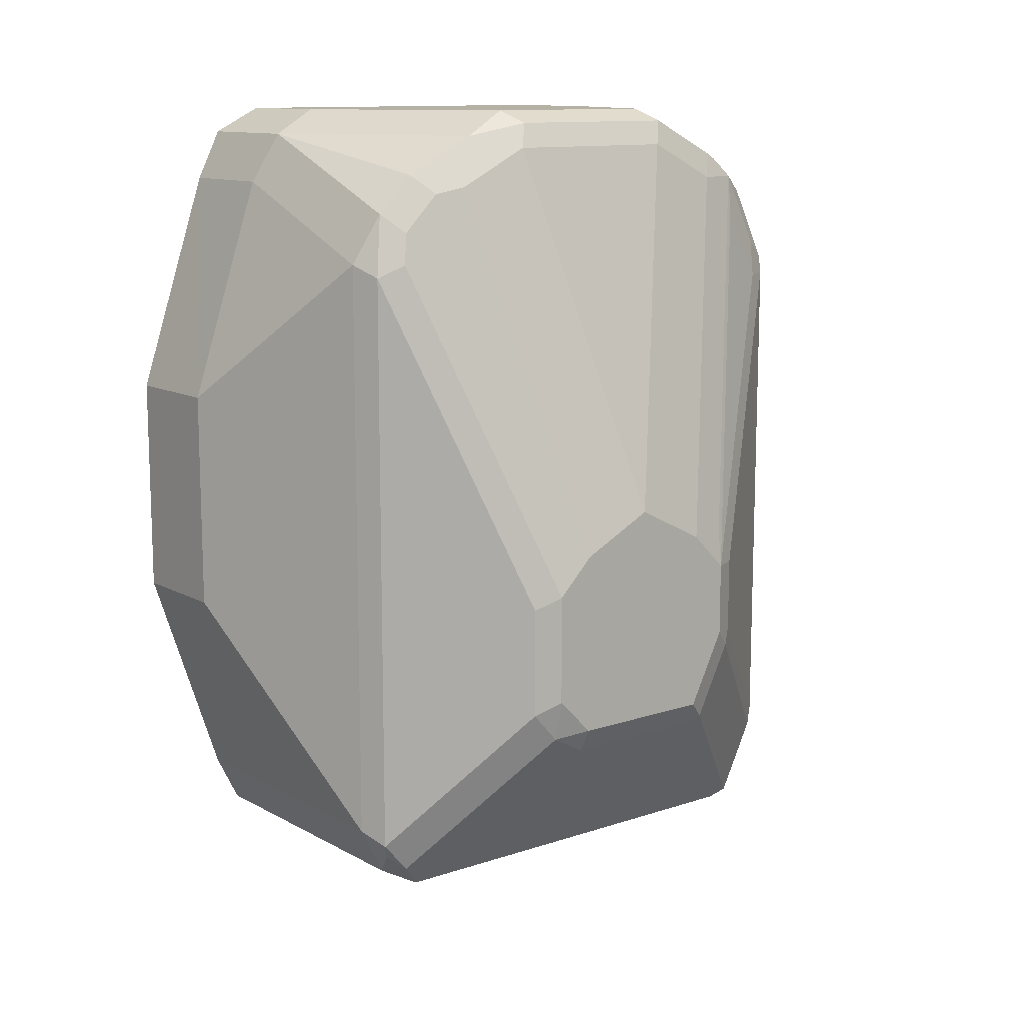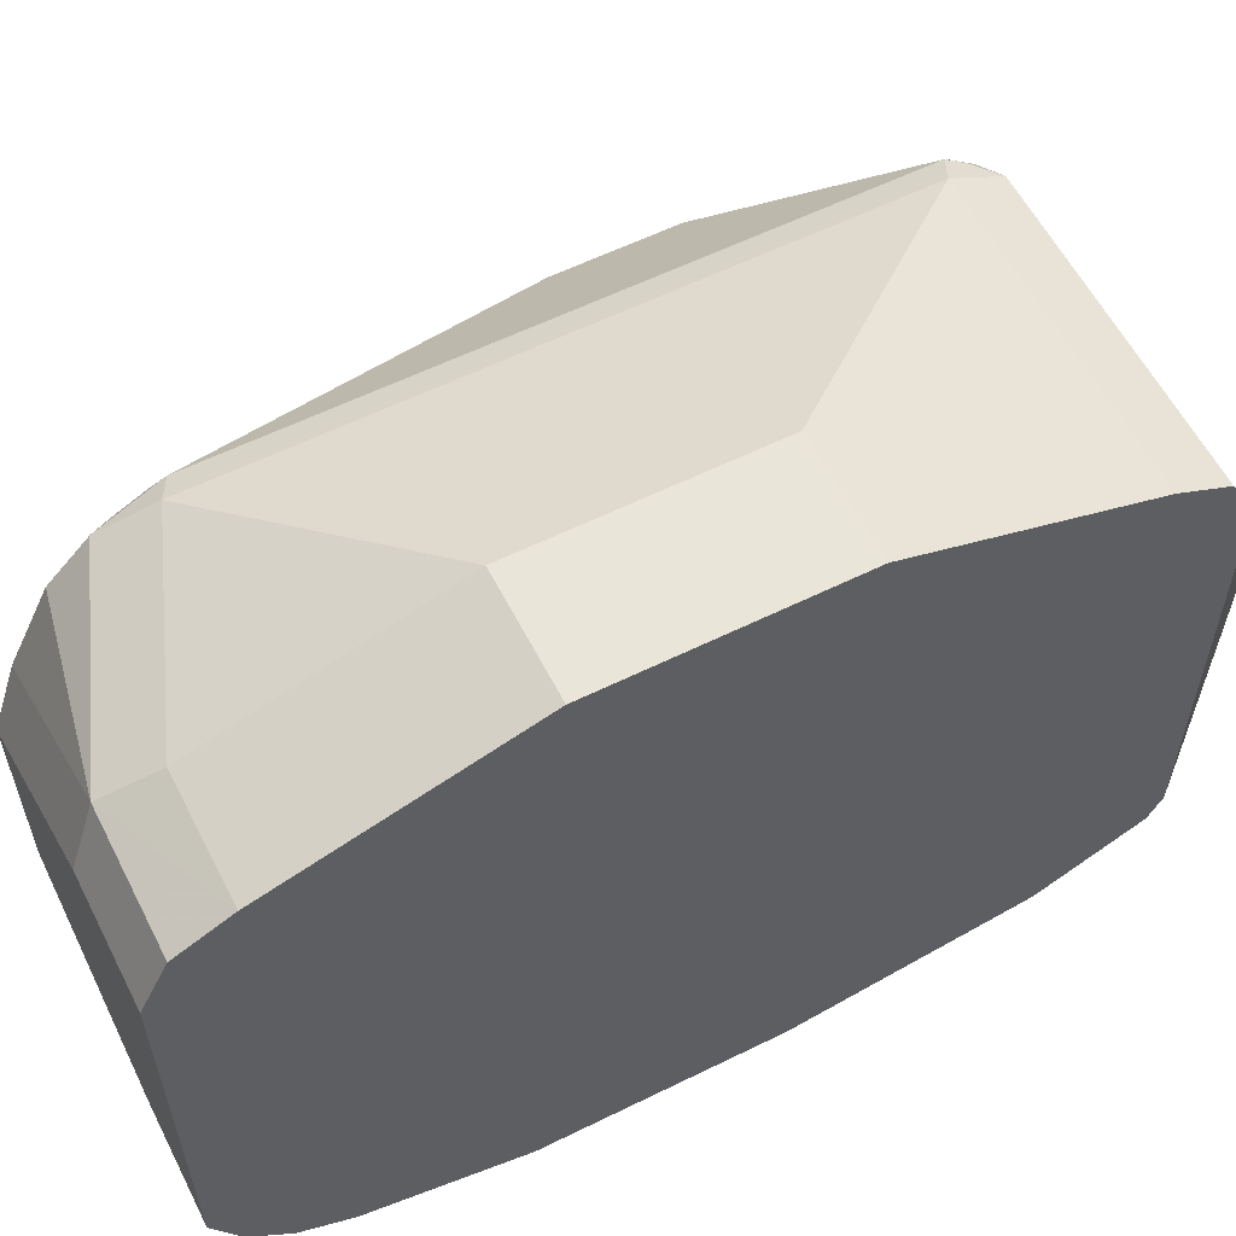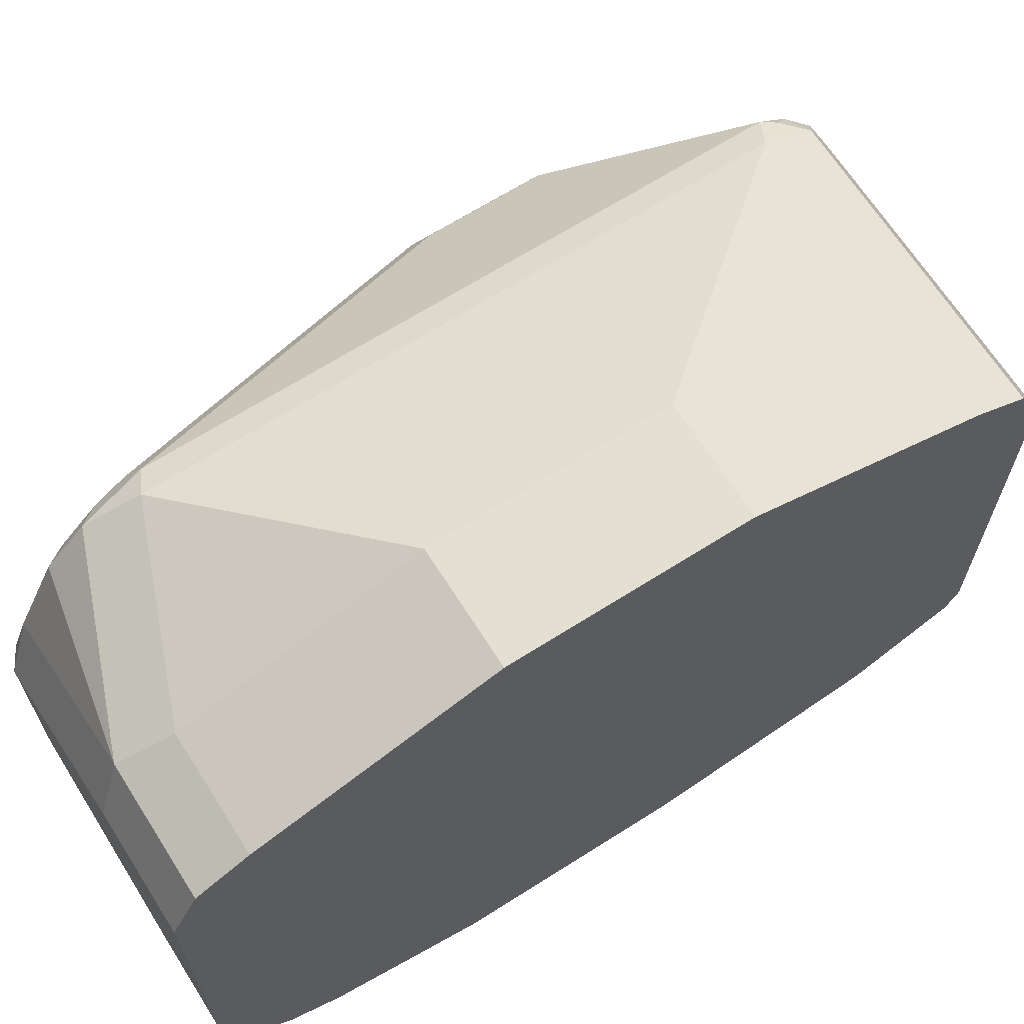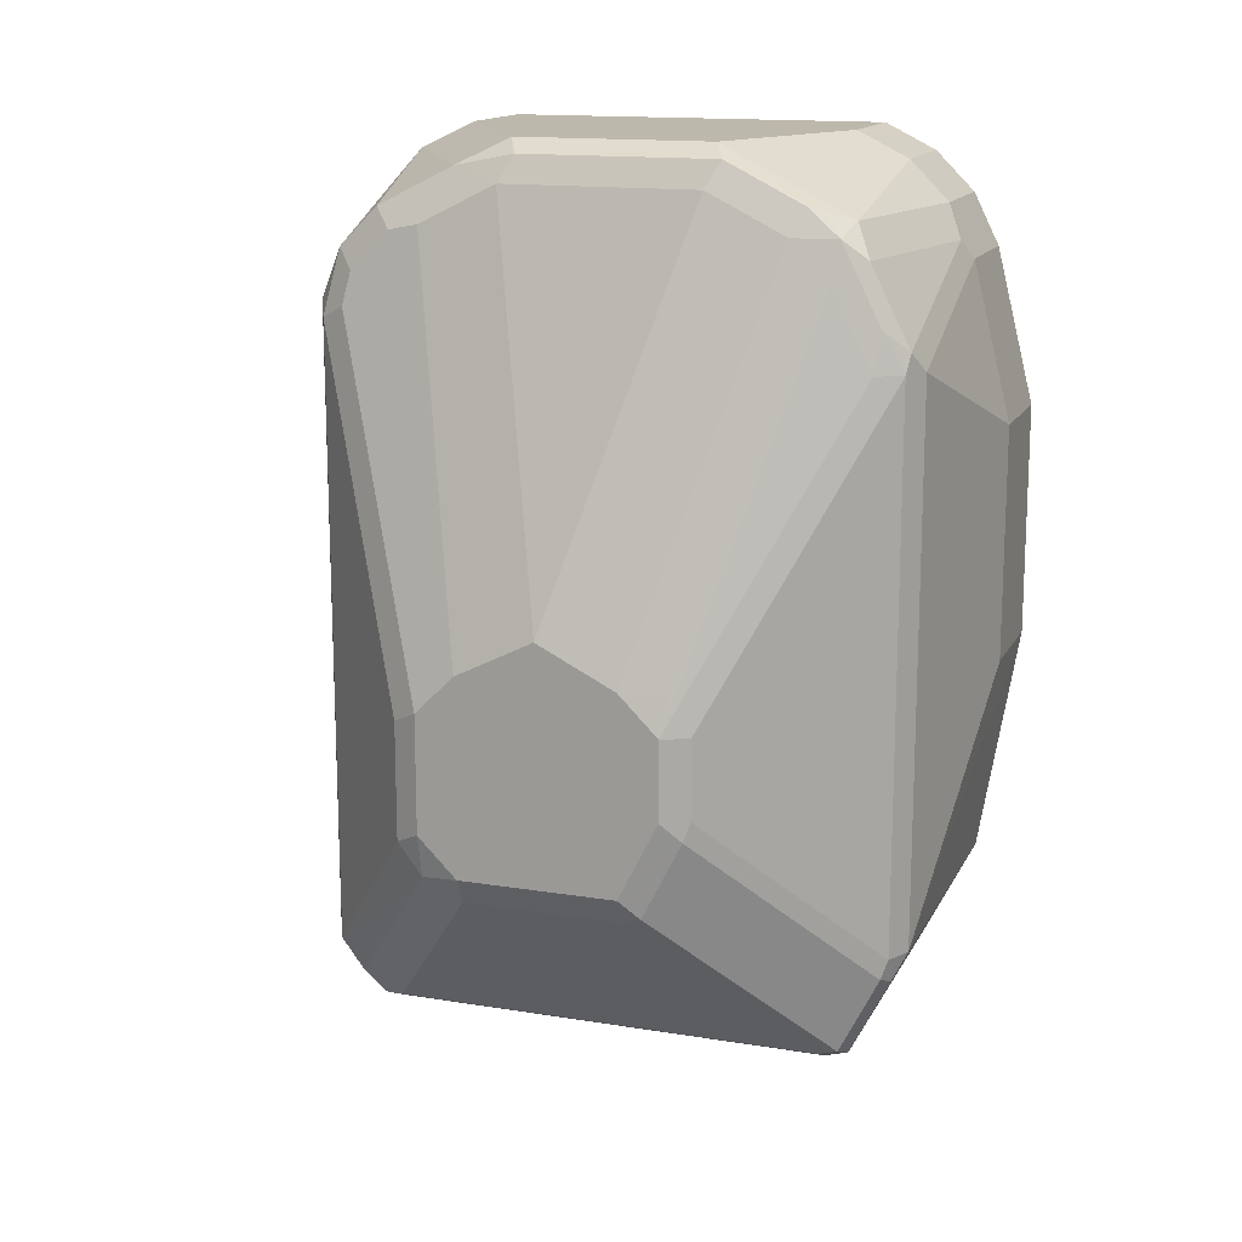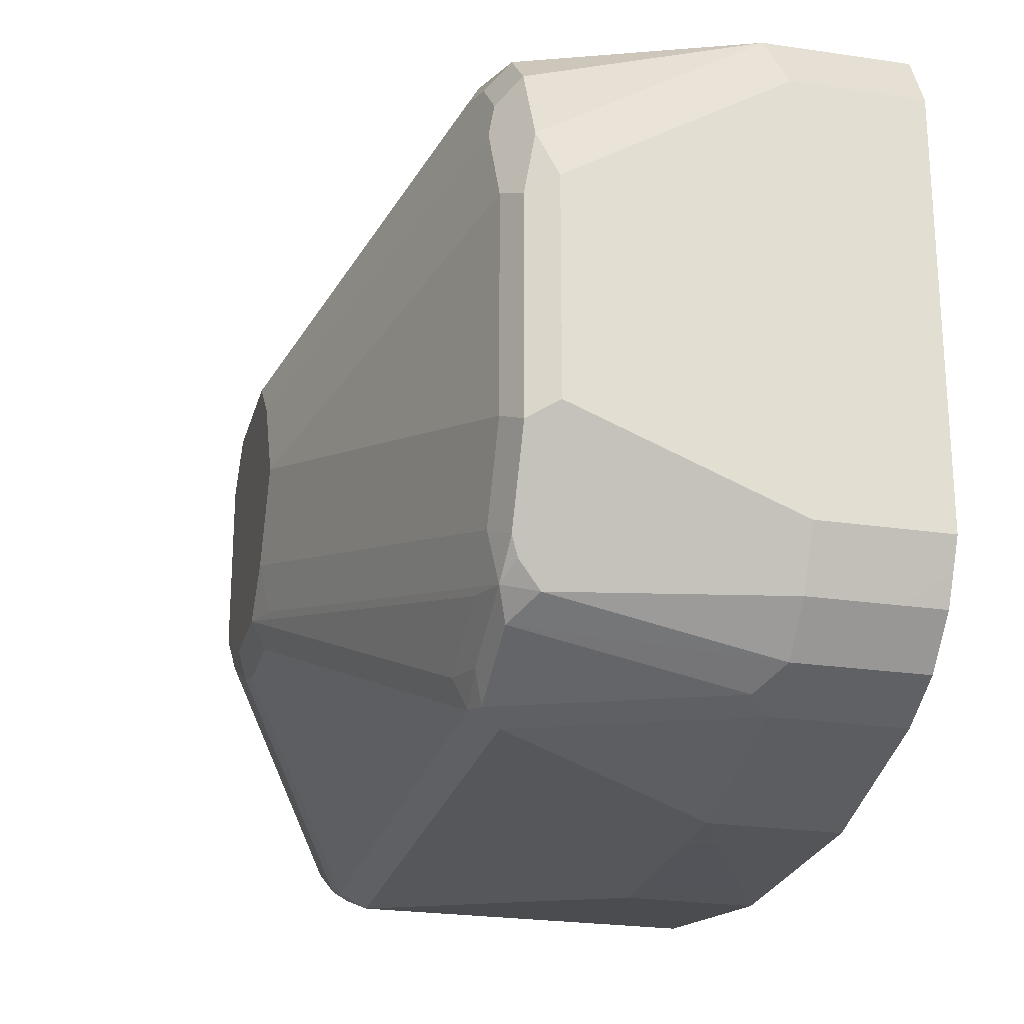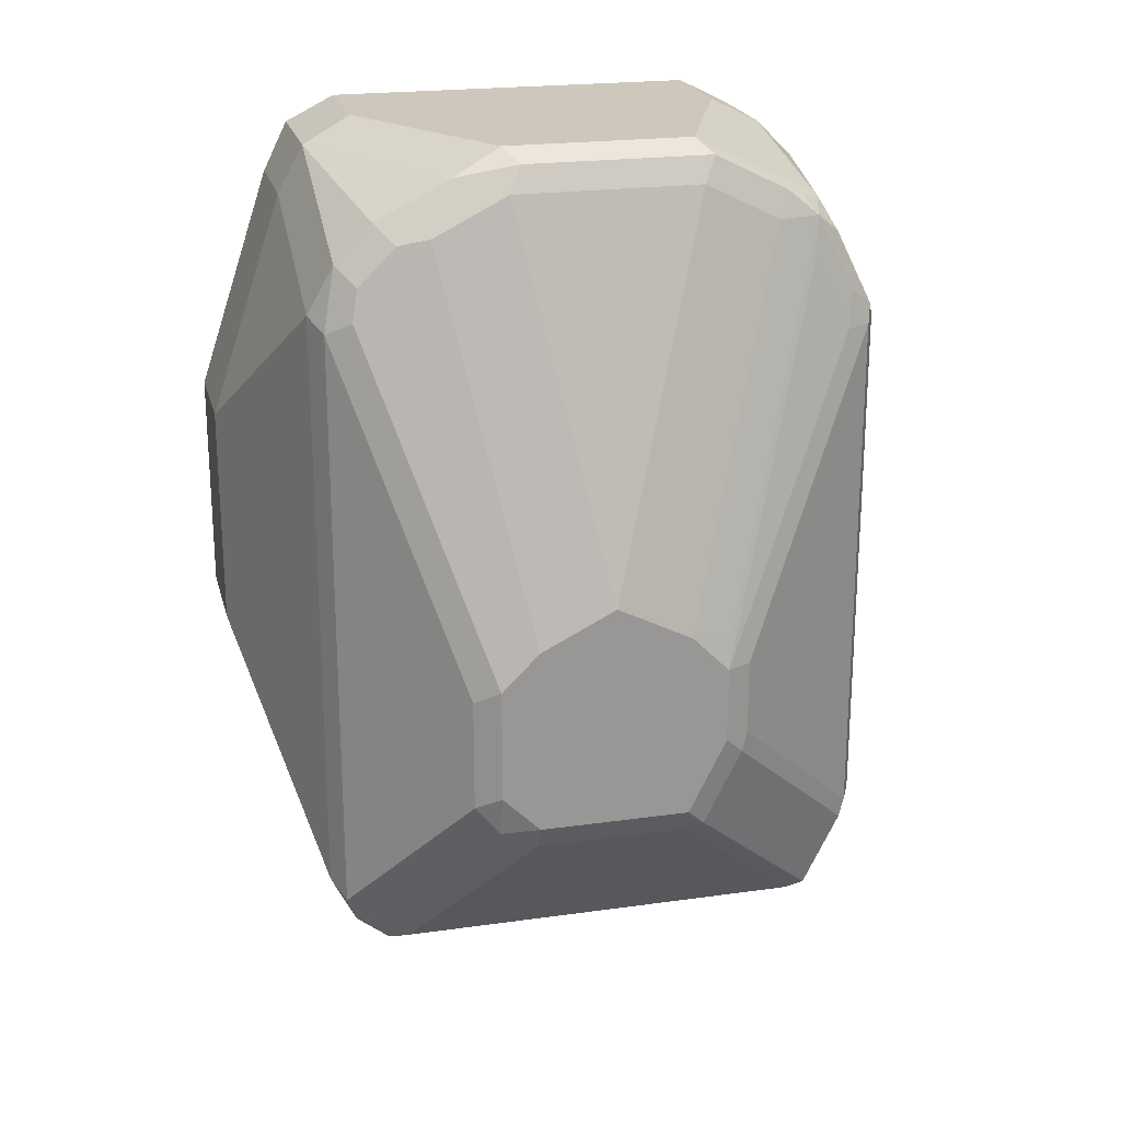
<metadata>
{"format":"obj","ext":"obj","renderer":"f3d","projection":"perspective","resolution":1024,"background":"white","views":[{"elev":12.0,"azim":-128.3,"up":"+Z"},{"elev":58.5,"azim":63.0,"up":"+Y"},{"elev":66.7,"azim":57.5,"up":"+Y"},{"elev":14.9,"azim":-70.7,"up":"+Z"},{"elev":-23.9,"azim":-14.0,"up":"+Y"},{"elev":21.8,"azim":-103.8,"up":"+Z"}]}
</metadata>
<code>
v -0.6541 -0.09613 -0.077
v -0.6541 -0.141 -0.109
v -0.6541 -0.1731 -0.2116
v -0.6541 -0.1539 -0.1347
v -0.7118 -0.1731 -0.2116
v -0.7118 -0.1539 -0.1347
v -0.7118 -0.1411 -0.109
v -0.7214 -0.1491 -0.1251
v -0.808 -0.1539 -0.1732
v -0.8176 -0.1491 -0.1636
v -0.8176 -0.1298 -0.1251
v -0.808 -0.1218 -0.109
v -0.7118 -0.1218 -0.08979
v -0.808 -0.0577 -0.07695
v -0.7118 -0.09617 -0.077
v -0.6541 -0.109 -0.08337
v -0.6733 -0.1218 -0.08979
v -0.6541 -0.1218 -0.08979
v -0.808 0.03846 -0.07695
v -0.8208 -0.06411 -0.08339
v -0.8208 -0.1026 -0.1026
v -0.8176 -0.1106 -0.1058
v -0.8224 -0.1178 -0.1155
v -0.8224 -0.1371 -0.1539
v -0.8273 -0.1154 -0.1347
v -0.8802 -0.06012 -0.3078
v -0.885 -0.05771 -0.3271
v -0.885 -0.03848 -0.3078
v -0.8273 -0.09619 -0.1154
v -0.8273 -0.05771 -0.09621
v -0.885 -4.2e-07 -0.2886
v -0.885 -0.05771 -0.3655
v -0.8802 -0.06733 -0.3751
v -0.8786 -0.07052 -0.3271
v -0.8273 -0.1347 -0.1732
v -0.8208 -0.1475 -0.1732
v -0.808 -0.1539 -0.4425
v -0.7118 -0.1731 -0.327
v -0.6541 -0.1731 -0.327
v -0.6541 -0.1539 -0.4425
v -0.7504 -0.1347 -0.4809
v -0.8144 -0.1282 -0.4938
v -0.8144 -0.1475 -0.4553
v -0.8224 -0.1443 -0.4521
v -0.8208 -0.1475 -0.4425
v -0.8786 -0.07052 -0.3655
v -0.8802 -0.04809 -0.4136
v -0.8224 -0.125 -0.4905
v -0.8208 -0.1154 -0.4938
v -0.8786 -0.03848 -0.4168
v -0.885 -0.03848 -0.404
v -0.885 0.05771 -0.3271
v -0.885 0.03847 -0.3078
v -0.8273 0.07695 -0.1154
v -0.8273 0.03847 -0.09621
v -0.8208 0.03205 -0.08339
v -0.8144 0.06411 -0.08979
v -0.7182 0.1218 -0.08979
v -0.8144 0.1026 -0.109
v -0.824 0.09298 -0.1186
v -0.824 0.1122 -0.1379
v -0.8144 0.1218 -0.1283
v -0.8273 0.1154 -0.1539
v -0.8786 0.07052 -0.3335
v -0.8208 0.1282 -0.1603
v -0.808 0.1347 -0.1539
v -0.7118 0.1346 -0.1155
v -0.7118 0.1731 -0.2309
v -0.7118 0.1731 -0.3463
v -0.808 0.1347 -0.4617
v -0.8208 0.1282 -0.4681
v -0.8176 0.125 -0.4761
v -0.808 0.1218 -0.4874
v -0.6541 0.1218 -0.4873
v -0.6541 0.1346 -0.4617
v -0.6541 0.1731 -0.3462
v -0.6541 0.1731 -0.2308
v -0.6541 0.1346 -0.1154
v -0.6541 0.1218 -0.08979
v -0.6541 0.0962 -0.077
v -0.7118 0.09617 -0.077
v -0.6541 -0.01919 -0.5002
v -0.6541 0.0962 -0.5002
v -0.7504 0.09623 -0.5002
v -0.8176 0.1058 -0.4954
v -0.8224 0.1154 -0.4833
v -0.8802 0.05771 -0.4064
v -0.8786 0.07052 -0.3912
v -0.885 0.05771 -0.3848
v -0.885 0.03847 -0.404
v -0.8786 0.03847 -0.4168
v -0.8208 0.09617 -0.4938
v -0.808 -0.1154 -0.5002
v -0.6541 -0.1154 -0.5002
v -0.6541 -0.1282 -0.4938
v -0.6541 -0.03844 -0.5002
v -0.6798 -0.01281 -0.5323
v -0.6926 -0.01922 -0.5387
v -0.6926 -0 -0.5387
v -0.6798 0.006407 -0.5323
v -0.808 0.09617 -0.5002
f 82 78 3
f 79 58 80
f 81 80 58
f 81 19 80
f 81 58 19
f 80 19 1
f 80 1 78
f 1 3 78
f 74 78 82
f 87 88 71
f 75 76 74
f 83 74 82
f 73 74 83
f 73 83 84
f 73 84 85
f 86 73 85
f 72 73 86
f 72 86 71
f 87 71 86
f 79 80 78
f 76 78 74
f 79 78 58
f 63 52 54
f 67 78 68
f 87 89 88
f 63 64 52
f 63 65 64
f 63 62 65
f 62 66 65
f 62 58 66
f 62 59 58
f 66 58 67
f 66 67 68
f 69 66 68
f 67 58 78
f 70 66 69
f 70 72 71
f 70 73 72
f 70 74 73
f 70 75 74
f 70 69 75
f 69 76 75
f 69 68 76
f 77 76 68
f 77 78 76
f 77 68 78
f 70 71 66
f 87 90 89
f 94 97 96
f 87 86 91
f 96 97 100
f 96 100 82
f 96 82 95
f 95 82 3
f 39 95 3
f 40 95 39
f 40 41 95
f 41 42 95
f 5 39 3
f 100 83 82
f 100 99 83
f 83 99 84
f 101 84 99
f 101 85 84
f 101 93 85
f 101 99 93
f 92 86 85
f 21 20 30
f 5 6 9
f 23 22 21
f 63 54 61
f 100 97 99
f 98 99 97
f 98 93 99
f 94 93 98
f 92 91 86
f 50 91 92
f 50 51 91
f 90 91 51
f 90 51 52
f 89 90 52
f 89 52 88
f 88 52 64
f 88 64 71
f 64 65 71
f 87 91 90
f 66 71 65
f 49 92 85
f 49 85 93
f 7 4 2
f 49 93 42
f 49 42 48
f 48 42 44
f 94 42 93
f 94 95 42
f 94 96 95
f 94 98 97
f 49 50 92
f 63 61 62
f 23 25 24
f 60 59 61
f 20 14 19
f 21 14 20
f 21 12 14
f 22 12 21
f 23 12 22
f 23 11 12
f 23 24 11
f 26 25 23
f 26 27 25
f 26 28 27
f 26 29 28
f 26 23 29
f 29 23 21
f 29 21 30
f 28 29 30
f 28 30 31
f 28 31 27
f 27 31 32
f 27 32 33
f 27 33 34
f 27 34 35
f 14 1 19
f 27 35 25
f 15 1 14
f 16 2 1
f 62 61 59
f 2 3 1
f 4 3 2
f 4 5 3
f 4 6 5
f 7 6 4
f 8 6 7
f 8 9 6
f 8 10 9
f 8 11 10
f 8 7 11
f 7 12 11
f 13 12 7
f 13 14 12
f 13 15 14
f 13 16 15
f 13 17 16
f 13 7 17
f 18 17 2
f 18 16 17
f 18 2 16
f 16 1 15
f 25 35 24
f 17 7 2
f 24 36 10
f 47 51 50
f 47 33 51
f 32 51 33
f 32 31 51
f 31 52 51
f 53 52 31
f 53 54 52
f 53 31 54
f 31 55 54
f 31 30 55
f 20 55 30
f 56 57 55
f 56 19 57
f 56 20 19
f 57 19 58
f 57 58 59
f 57 59 55
f 54 55 59
f 60 54 59
f 24 35 36
f 60 61 54
f 47 50 49
f 47 49 48
f 56 55 20
f 47 44 33
f 37 10 36
f 47 48 44
f 37 9 10
f 37 5 9
f 38 5 37
f 38 39 5
f 37 40 39
f 37 41 40
f 37 42 41
f 43 42 37
f 38 37 39
f 43 37 44
f 34 36 35
f 33 46 34
f 43 44 42
f 34 46 36
f 45 37 36
f 24 10 11
f 45 46 33
f 45 33 44
f 45 44 37
f 45 36 46

</code>
